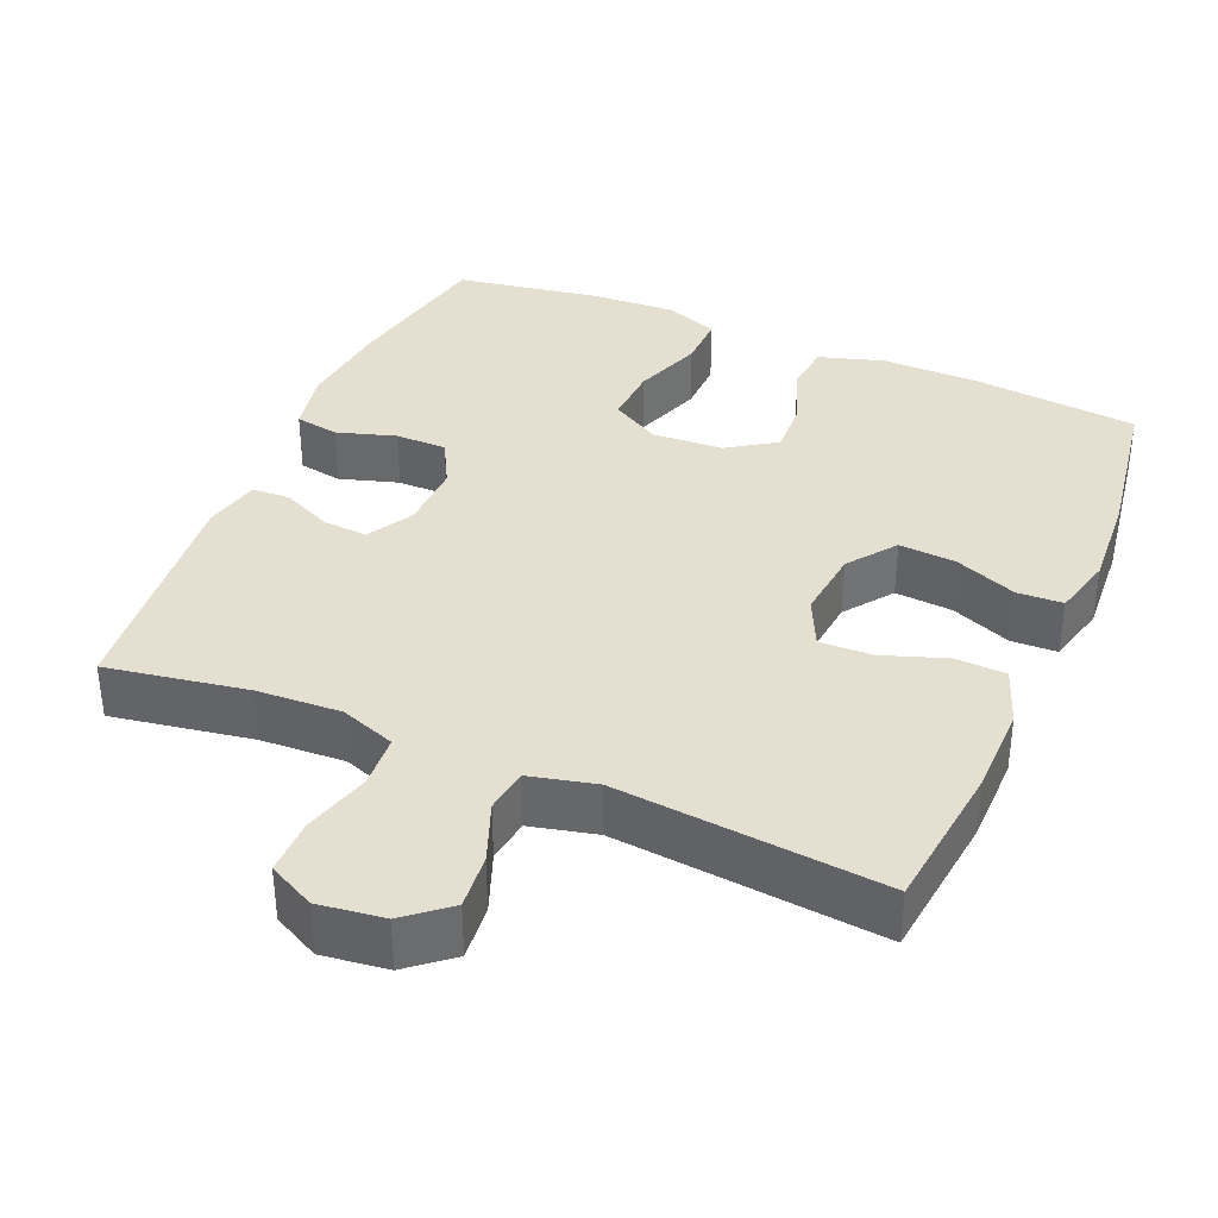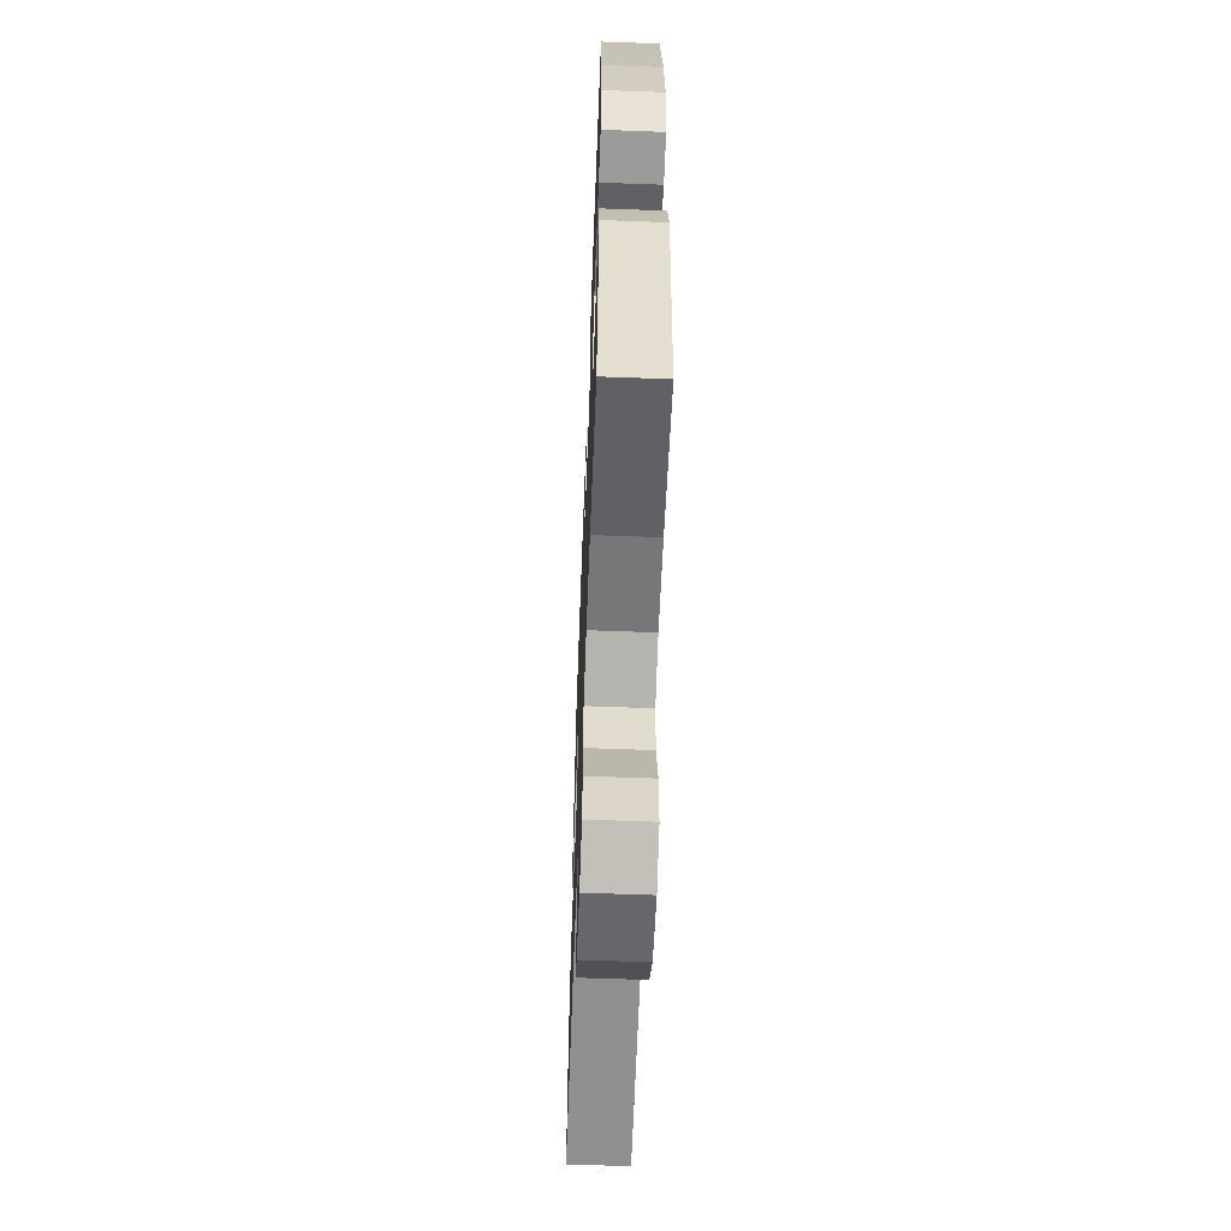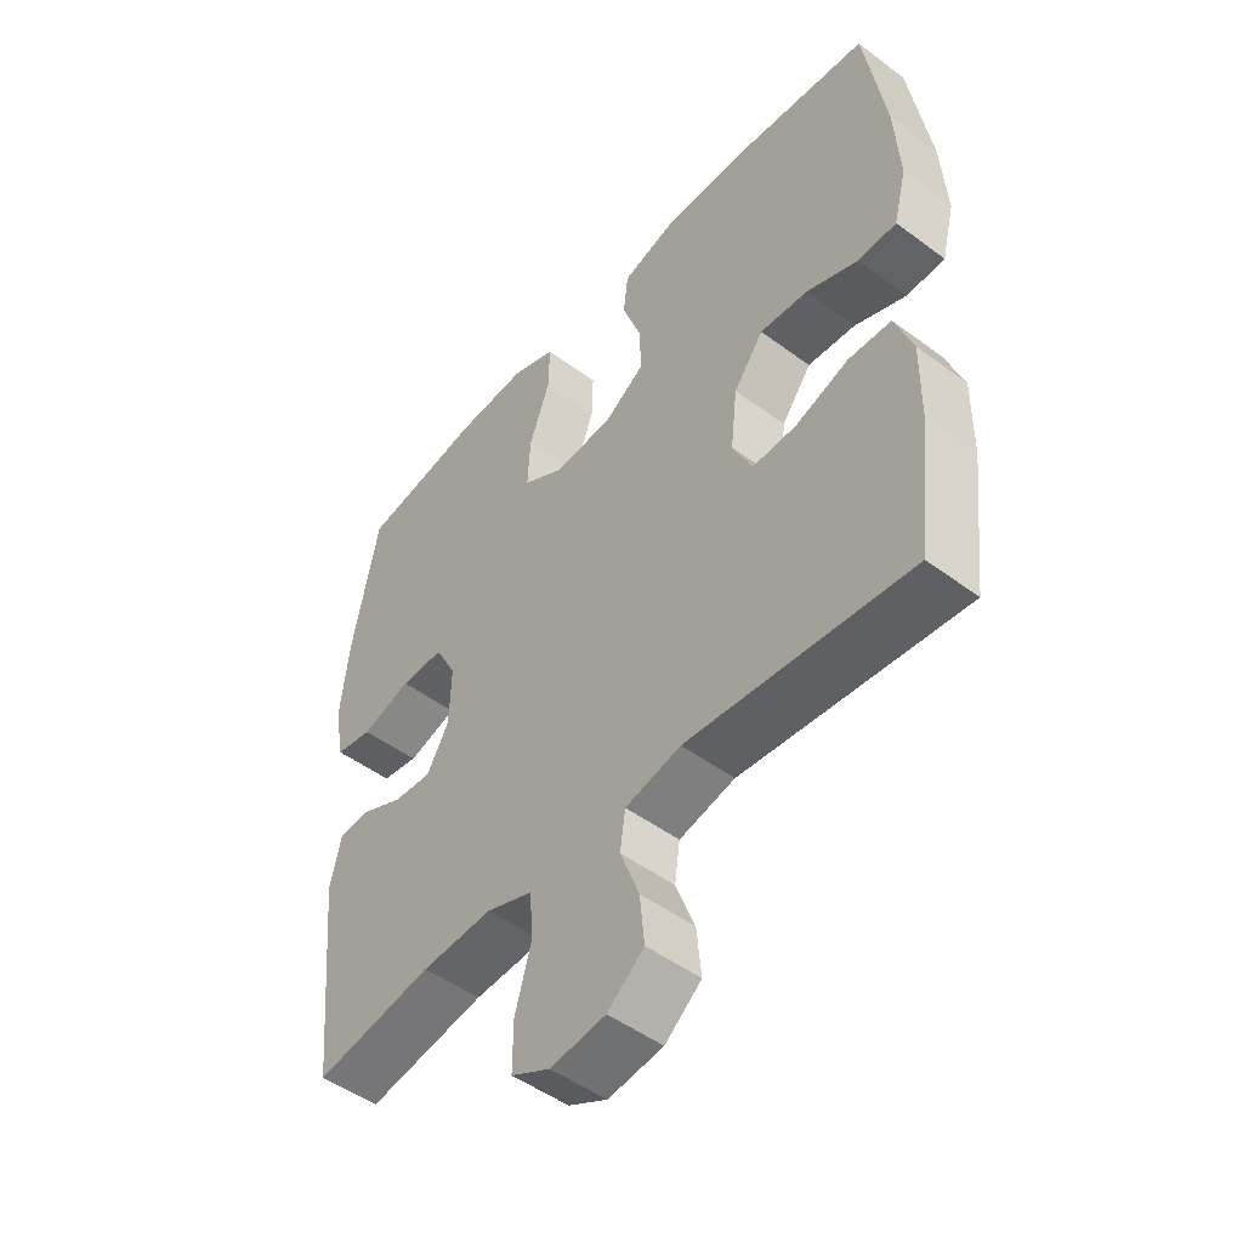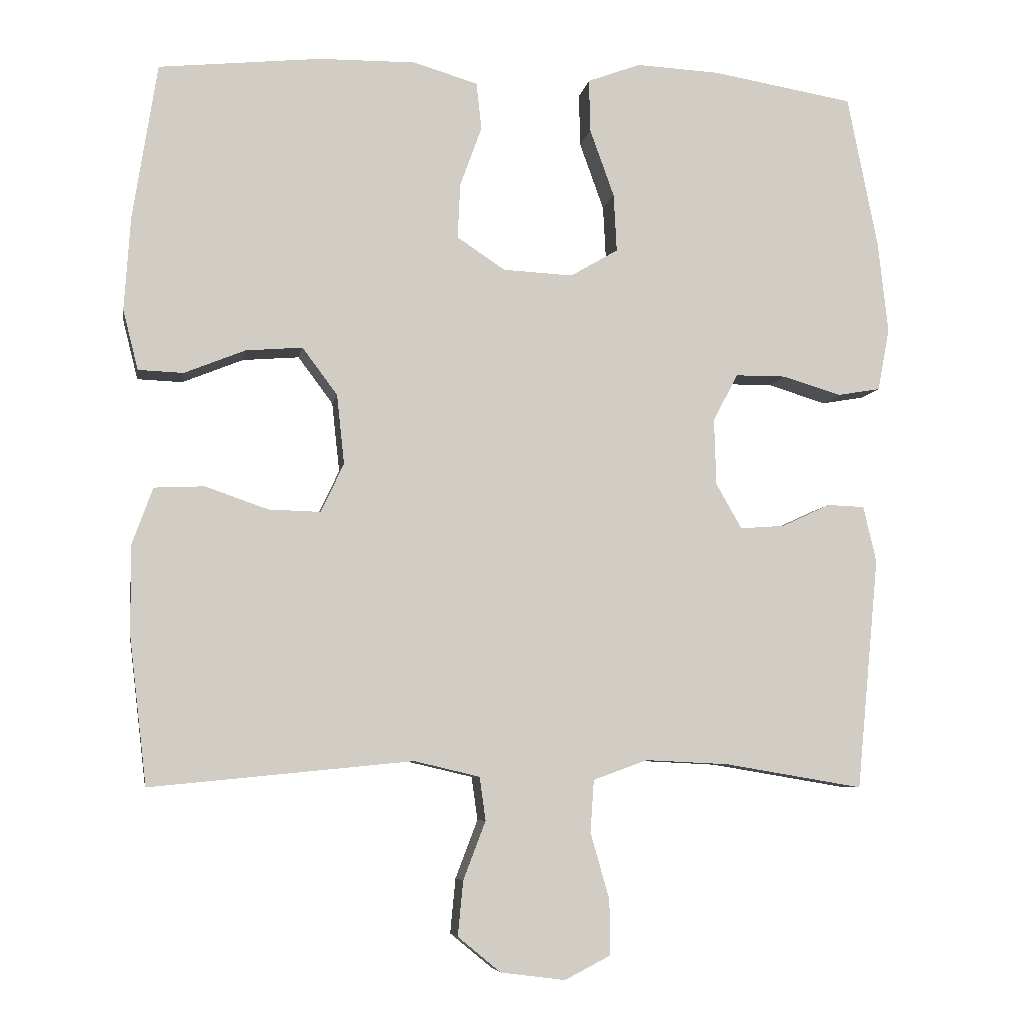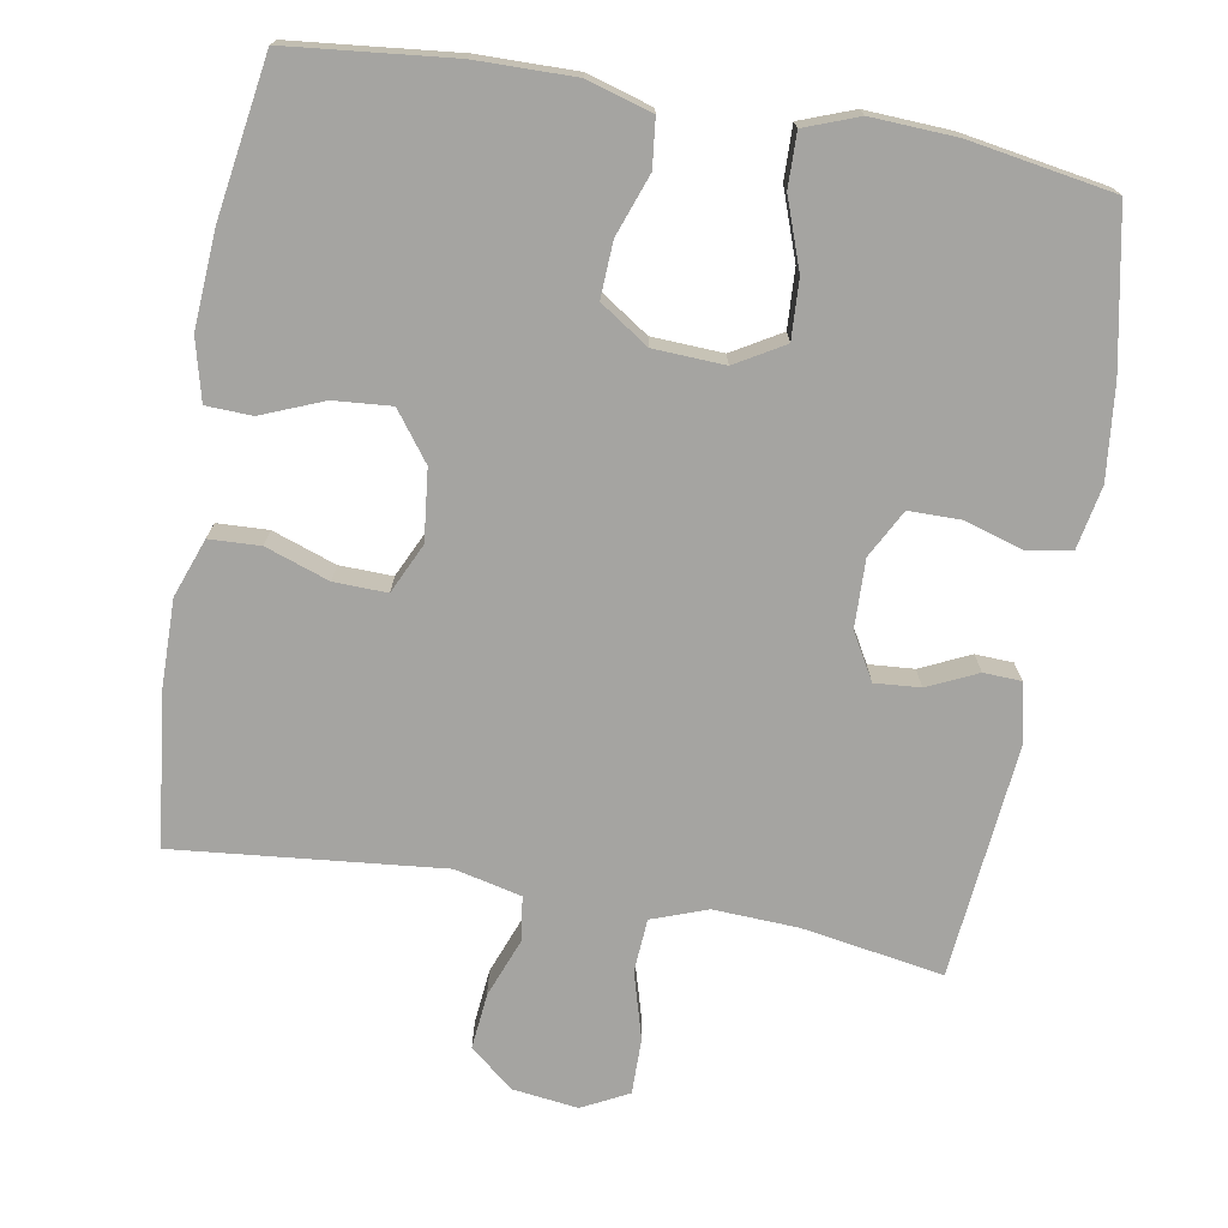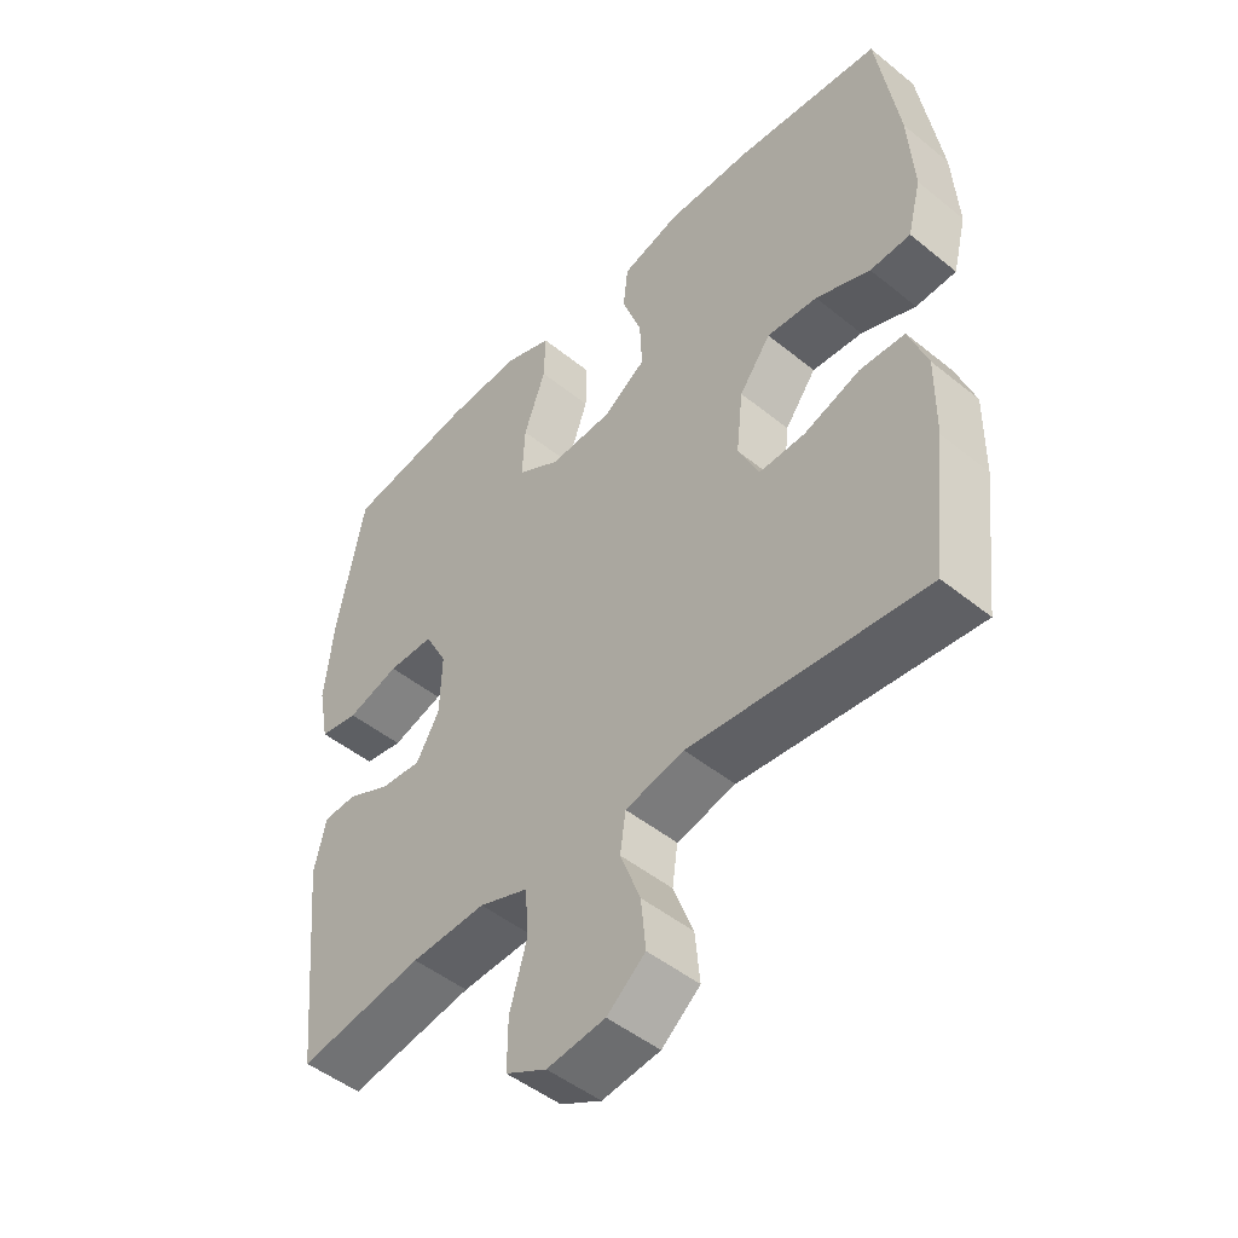
<metadata>
{"format":"obj","ext":"obj","renderer":"f3d","projection":"perspective","resolution":1024,"background":"white","views":[{"elev":36.6,"azim":-157.0,"up":"+Y"},{"elev":-59.8,"azim":87.8,"up":"+Z"},{"elev":-49.1,"azim":-129.5,"up":"+Z"},{"elev":-6.7,"azim":-9.5,"up":"+Z"},{"elev":-73.3,"azim":-9.9,"up":"+Y"},{"elev":-48.1,"azim":-132.2,"up":"+Z"}]}
</metadata>
<code>
o path6804
v -0.1413 0.0375 -0.4363
v -0.05013 0.0375 -0.4577
v -0.04165 0.0375 -0.5181
v -0.07268 0.0375 -0.5992
v -0.08004 0.0375 -0.6755
v -0.02048 0.0375 -0.7243
v 0.06933 0.0375 -0.7358
v 0.1328 0.0375 -0.7033
v 0.1323 0.0375 -0.6268
v 0.1059 0.0375 -0.5346
v 0.1109 0.0375 -0.4619
v 0.1867 0.0375 -0.4344
v 0.3024 0.0375 -0.44
v 0.4955 0.0375 -0.4723
v 0.5268 0.0375 -0.1492
v 0.5087 0.0375 -0.07125
v 0.4573 0.0375 -0.06898
v 0.3892 0.0375 -0.1005
v 0.3272 0.0375 -0.1053
v 0.2912 0.0375 -0.04237
v 0.2885 0.0375 0.05049
v 0.3234 0.0375 0.116
v 0.394 0.0375 0.1162
v 0.475 0.0375 0.09161
v 0.535 0.0375 0.1019
v 0.5516 0.0375 0.1883
v 0.5377 0.0375 0.3168
v 0.4955 0.0375 0.5296
v 0.2984 0.0375 0.5625
v 0.1817 0.0375 0.5683
v 0.108 0.0375 0.5407
v 0.1096 0.0375 0.4672
v 0.1434 0.0375 0.373
v 0.1477 0.0375 0.2924
v 0.08098 0.0375 0.2533
v -0.01617 0.0375 0.2581
v -0.08293 0.0375 0.3026
v -0.07932 0.0375 0.3786
v -0.04895 0.0375 0.4629
v -0.05631 0.0375 0.5281
v -0.1458 0.0375 0.5547
v -0.281 0.0375 0.553
v -0.5062 0.0375 0.5296
v -0.5401 0.0375 0.3121
v -0.5485 0.0375 0.1824
v -0.5273 0.0375 0.09863
v -0.4644 0.0375 0.09623
v -0.3797 0.0375 0.1305
v -0.3009 0.0375 0.1368
v -0.2522 0.0375 0.07147
v -0.2415 0.0375 -0.02559
v -0.2733 0.0375 -0.09336
v -0.3458 0.0375 -0.09137
v -0.4329 0.0375 -0.06102
v -0.5028 0.0375 -0.0642
v -0.5318 0.0375 -0.1438
v -0.5305 0.0375 -0.2666
v -0.5062 0.0375 -0.4723
v -0.1413 -0.0375 -0.4363
v -0.05013 -0.0375 -0.4577
v -0.04165 -0.0375 -0.5181
v -0.07268 -0.0375 -0.5992
v -0.08004 -0.0375 -0.6755
v -0.02048 -0.0375 -0.7243
v 0.06933 -0.0375 -0.7358
v 0.1328 -0.0375 -0.7033
v 0.1323 -0.0375 -0.6268
v 0.1059 -0.0375 -0.5346
v 0.1109 -0.0375 -0.4619
v 0.1867 -0.0375 -0.4344
v 0.3024 -0.0375 -0.44
v 0.4955 -0.0375 -0.4723
v 0.5268 -0.0375 -0.1492
v 0.5087 -0.0375 -0.07125
v 0.4573 -0.0375 -0.06898
v 0.3892 -0.0375 -0.1005
v 0.3272 -0.0375 -0.1053
v 0.2912 -0.0375 -0.04237
v 0.2885 -0.0375 0.05049
v 0.3234 -0.0375 0.116
v 0.394 -0.0375 0.1162
v 0.475 -0.0375 0.09161
v 0.535 -0.0375 0.1019
v 0.5516 -0.0375 0.1883
v 0.5377 -0.0375 0.3168
v 0.4955 -0.0375 0.5296
v 0.2984 -0.0375 0.5625
v 0.1817 -0.0375 0.5683
v 0.108 -0.0375 0.5407
v 0.1096 -0.0375 0.4672
v 0.1434 -0.0375 0.373
v 0.1477 -0.0375 0.2924
v 0.08098 -0.0375 0.2533
v -0.01617 -0.0375 0.2581
v -0.08293 -0.0375 0.3026
v -0.07932 -0.0375 0.3786
v -0.04895 -0.0375 0.4629
v -0.05631 -0.0375 0.5281
v -0.1458 -0.0375 0.5547
v -0.281 -0.0375 0.553
v -0.5062 -0.0375 0.5296
v -0.5401 -0.0375 0.3121
v -0.5485 -0.0375 0.1824
v -0.5273 -0.0375 0.09863
v -0.4644 -0.0375 0.09623
v -0.3797 -0.0375 0.1305
v -0.3009 -0.0375 0.1368
v -0.2522 -0.0375 0.07147
v -0.2415 -0.0375 -0.02559
v -0.2733 -0.0375 -0.09336
v -0.3458 -0.0375 -0.09137
v -0.4329 -0.0375 -0.06102
v -0.5028 -0.0375 -0.0642
v -0.5318 -0.0375 -0.1438
v -0.5305 -0.0375 -0.2666
v -0.5062 -0.0375 -0.4723
v 0.535 0.0375 0.1019
v 0.535 0.0375 0.1019
v 0.5516 0.0375 0.1883
v 0.5377 0.0375 0.3168
v 0.475 0.0375 0.09161
v 0.5268 0.0375 -0.1492
v 0.5087 0.0375 -0.07125
v 0.5087 0.0375 -0.07125
v 0.4573 0.0375 -0.06898
v 0.4955 0.0375 -0.4723
v 0.4955 0.0375 -0.4723
v 0.4955 0.0375 0.5296
v 0.4955 0.0375 0.5296
v 0.394 0.0375 0.1162
v 0.3892 0.0375 -0.1005
v 0.3024 0.0375 -0.44
v 0.2984 0.0375 0.5625
v 0.3234 0.0375 0.116
v 0.3234 0.0375 0.116
v 0.3272 0.0375 -0.1053
v 0.3272 0.0375 -0.1053
v 0.2912 0.0375 -0.04237
v 0.2885 0.0375 0.05049
v 0.1867 0.0375 -0.4344
v 0.1817 0.0375 0.5683
v 0.1109 0.0375 -0.4619
v 0.1109 0.0375 -0.4619
v 0.1434 0.0375 0.373
v 0.1477 0.0375 0.2924
v 0.1477 0.0375 0.2924
v 0.108 0.0375 0.5407
v 0.108 0.0375 0.5407
v 0.08098 0.0375 0.2533
v 0.1096 0.0375 0.4672
v 0.06933 0.0375 -0.7358
v 0.1328 0.0375 -0.7033
v 0.1328 0.0375 -0.7033
v 0.1323 0.0375 -0.6268
v 0.1059 0.0375 -0.5346
v -0.01617 0.0375 0.2581
v -0.02048 0.0375 -0.7243
v -0.08293 0.0375 0.3026
v -0.08004 0.0375 -0.6755
v -0.07268 0.0375 -0.5992
v -0.04165 0.0375 -0.5181
v -0.05013 0.0375 -0.4577
v -0.05013 0.0375 -0.4577
v -0.07932 0.0375 0.3786
v -0.04895 0.0375 0.4629
v -0.05631 0.0375 0.5281
v -0.05631 0.0375 0.5281
v -0.1413 0.0375 -0.4363
v -0.1458 0.0375 0.5547
v -0.281 0.0375 0.553
v -0.2415 0.0375 -0.02559
v -0.2733 0.0375 -0.09336
v -0.2733 0.0375 -0.09336
v -0.2522 0.0375 0.07147
v -0.3009 0.0375 0.1368
v -0.3458 0.0375 -0.09137
v -0.3797 0.0375 0.1305
v -0.4329 0.0375 -0.06102
v -0.4644 0.0375 0.09623
v -0.5028 0.0375 -0.0642
v -0.5028 0.0375 -0.0642
v -0.5273 0.0375 0.09863
v -0.5273 0.0375 0.09863
v -0.5062 0.0375 -0.4723
v -0.5062 0.0375 -0.4723
v -0.5062 0.0375 0.5296
v -0.5062 0.0375 0.5296
v -0.5318 0.0375 -0.1438
v -0.5305 0.0375 -0.2666
v -0.5401 0.0375 0.3121
v -0.5485 0.0375 0.1824
v 0.535 -0.0375 0.1019
v 0.535 -0.0375 0.1019
v 0.5516 -0.0375 0.1883
v 0.5377 -0.0375 0.3168
v 0.475 -0.0375 0.09161
v 0.5268 -0.0375 -0.1492
v 0.5087 -0.0375 -0.07125
v 0.5087 -0.0375 -0.07125
v 0.4573 -0.0375 -0.06898
v 0.4955 -0.0375 -0.4723
v 0.4955 -0.0375 -0.4723
v 0.4955 -0.0375 0.5296
v 0.4955 -0.0375 0.5296
v 0.394 -0.0375 0.1162
v 0.3892 -0.0375 -0.1005
v 0.3024 -0.0375 -0.44
v 0.2984 -0.0375 0.5625
v 0.3234 -0.0375 0.116
v 0.3234 -0.0375 0.116
v 0.3272 -0.0375 -0.1053
v 0.3272 -0.0375 -0.1053
v 0.2912 -0.0375 -0.04237
v 0.2885 -0.0375 0.05049
v 0.1867 -0.0375 -0.4344
v 0.1817 -0.0375 0.5683
v 0.1109 -0.0375 -0.4619
v 0.1109 -0.0375 -0.4619
v 0.1434 -0.0375 0.373
v 0.1477 -0.0375 0.2924
v 0.1477 -0.0375 0.2924
v 0.108 -0.0375 0.5407
v 0.108 -0.0375 0.5407
v 0.08098 -0.0375 0.2533
v 0.1096 -0.0375 0.4672
v 0.06933 -0.0375 -0.7358
v 0.1328 -0.0375 -0.7033
v 0.1328 -0.0375 -0.7033
v 0.1323 -0.0375 -0.6268
v 0.1059 -0.0375 -0.5346
v -0.01617 -0.0375 0.2581
v -0.02048 -0.0375 -0.7243
v -0.08293 -0.0375 0.3026
v -0.08004 -0.0375 -0.6755
v -0.07268 -0.0375 -0.5992
v -0.04165 -0.0375 -0.5181
v -0.05013 -0.0375 -0.4577
v -0.05013 -0.0375 -0.4577
v -0.07932 -0.0375 0.3786
v -0.04895 -0.0375 0.4629
v -0.05631 -0.0375 0.5281
v -0.05631 -0.0375 0.5281
v -0.1413 -0.0375 -0.4363
v -0.1458 -0.0375 0.5547
v -0.281 -0.0375 0.553
v -0.2415 -0.0375 -0.02559
v -0.2733 -0.0375 -0.09336
v -0.2733 -0.0375 -0.09336
v -0.2522 -0.0375 0.07147
v -0.3009 -0.0375 0.1368
v -0.3458 -0.0375 -0.09137
v -0.3797 -0.0375 0.1305
v -0.4329 -0.0375 -0.06102
v -0.4644 -0.0375 0.09623
v -0.5028 -0.0375 -0.0642
v -0.5028 -0.0375 -0.0642
v -0.5273 -0.0375 0.09863
v -0.5273 -0.0375 0.09863
v -0.5062 -0.0375 -0.4723
v -0.5062 -0.0375 -0.4723
v -0.5062 -0.0375 0.5296
v -0.5062 -0.0375 0.5296
v -0.5318 -0.0375 -0.1438
v -0.5305 -0.0375 -0.2666
v -0.5401 -0.0375 0.3121
v -0.5485 -0.0375 0.1824
f 243 264 259
f 251 243 247
f 195 205 194
f 265 250 245
f 200 197 198
f 235 232 229
f 263 253 255
f 195 220 209
f 194 196 192
f 216 219 208
f 236 235 230
f 239 245 233
f 213 246 237
f 237 236 217
f 195 209 205
f 208 219 195
f 219 216 225
f 219 220 195
f 224 213 214
f 197 206 207
f 229 226 227
f 240 244 239
f 231 246 224
f 261 265 245
f 217 215 213
f 246 247 237
f 251 253 263
f 252 250 265
f 265 266 252
f 250 233 245
f 264 251 263
f 252 266 254
f 264 243 251
f 230 235 229
f 224 246 213
f 217 236 230
f 209 224 214
f 249 233 250
f 225 216 222
f 213 237 217
f 232 235 234
f 237 247 243
f 254 266 257
f 211 207 206
f 205 196 194
f 208 195 203
f 229 232 226
f 207 211 215
f 241 244 240
f 244 245 239
f 220 224 209
f 206 197 200
f 197 207 201
f 213 215 211
f 231 249 246
f 233 249 231
f 118 26 84 193
f 26 27 85 84
f 24 25 83 82
f 15 124 199 73
f 16 17 75 74
f 127 15 73 202
f 27 129 204 85
f 23 24 82 81
f 17 18 76 75
f 13 14 72 71
f 28 29 87 86
f 135 23 81 210
f 18 137 212 76
f 19 20 78 77
f 21 22 80 79
f 12 13 71 70
f 29 30 88 87
f 20 21 79 78
f 143 12 70 218
f 33 146 221 91
f 30 148 223 88
f 34 35 93 92
f 32 33 91 90
f 31 32 90 89
f 7 153 228 65
f 8 9 67 66
f 9 10 68 67
f 10 11 69 68
f 35 36 94 93
f 6 7 65 64
f 36 37 95 94
f 5 6 64 63
f 4 5 63 62
f 3 4 62 61
f 163 3 61 238
f 38 39 97 96
f 39 167 242 97
f 1 2 60 59
f 40 41 99 98
f 37 38 96 95
f 41 42 100 99
f 51 173 248 109
f 50 51 109 108
f 49 50 108 107
f 52 53 111 110
f 48 49 107 106
f 53 54 112 111
f 47 48 106 105
f 54 181 256 112
f 183 47 105 258
f 185 1 59 260
f 42 187 262 100
f 55 56 114 113
f 57 58 116 115
f 56 57 115 114
f 43 44 102 101
f 45 46 104 103
f 44 45 103 102
f 168 184 189
f 176 172 168
f 120 119 130
f 190 170 175
f 125 123 122
f 160 154 157
f 188 180 178
f 120 134 145
f 119 117 121
f 141 133 144
f 161 155 160
f 164 158 170
f 138 162 171
f 162 142 161
f 120 130 134
f 133 120 144
f 144 150 141
f 144 120 145
f 149 139 138
f 122 132 131
f 154 152 151
f 165 164 169
f 156 149 171
f 186 170 190
f 142 138 140
f 171 162 172
f 176 188 178
f 177 190 175
f 190 177 191
f 175 170 158
f 189 188 176
f 177 179 191
f 189 176 168
f 155 154 160
f 149 138 171
f 142 155 161
f 134 139 149
f 174 175 158
f 150 147 141
f 138 142 162
f 157 159 160
f 162 168 172
f 179 182 191
f 136 131 132
f 130 119 121
f 133 128 120
f 154 151 157
f 132 140 136
f 166 165 169
f 169 164 170
f 145 134 149
f 131 125 122
f 122 126 132
f 138 136 140
f 156 171 174
f 158 156 174

</code>
